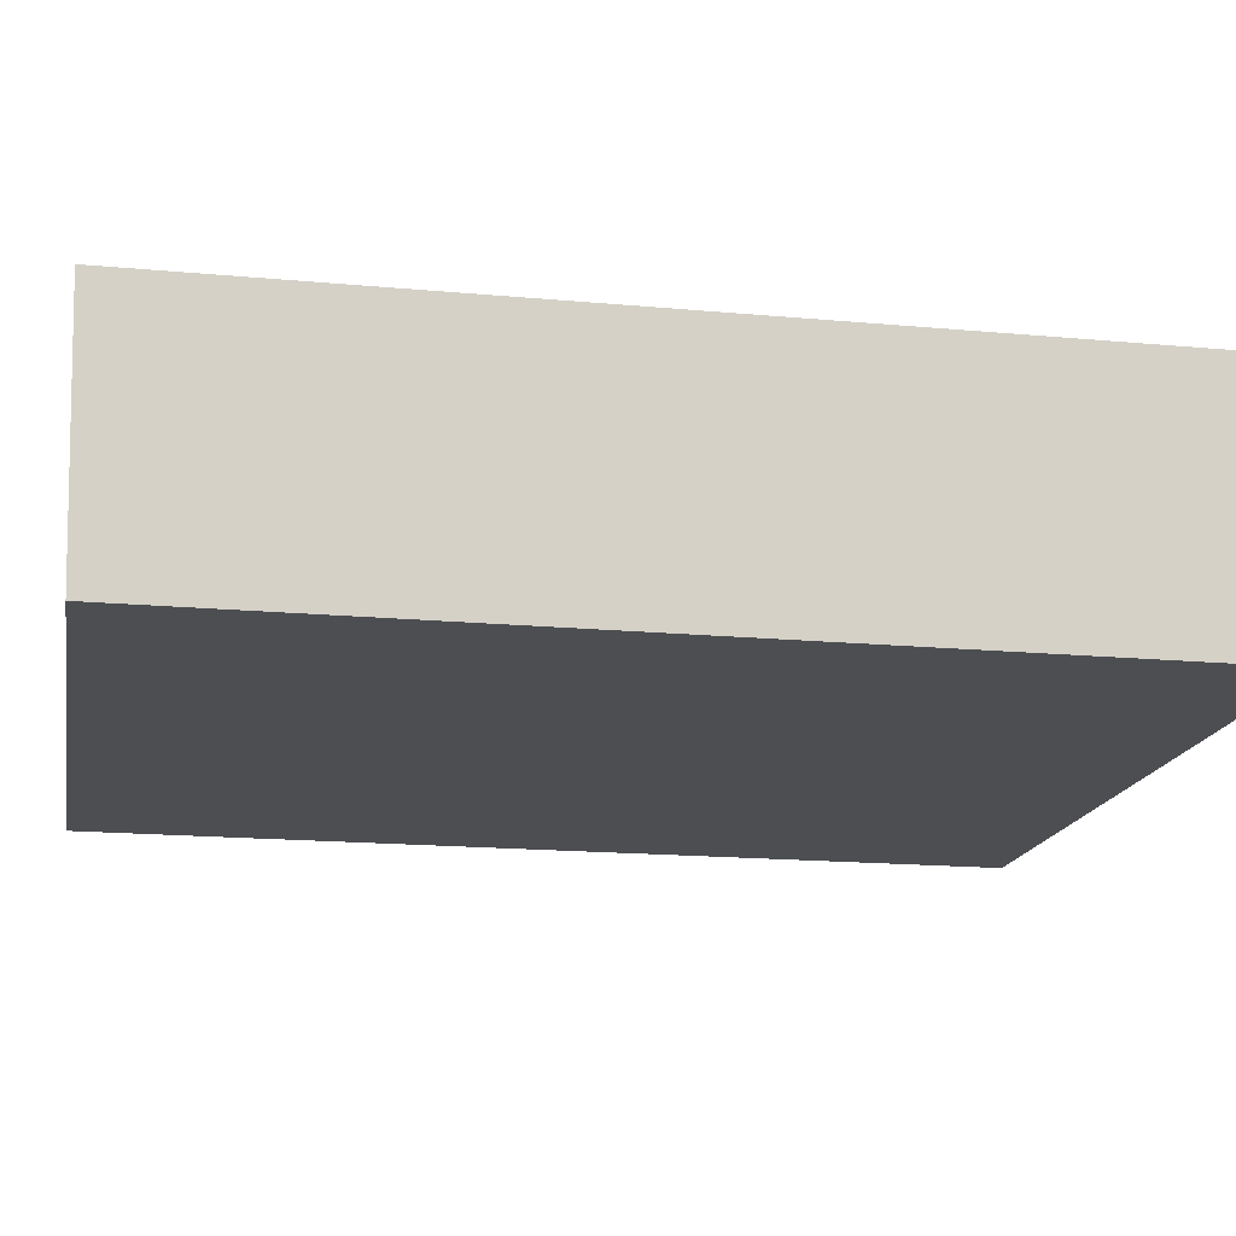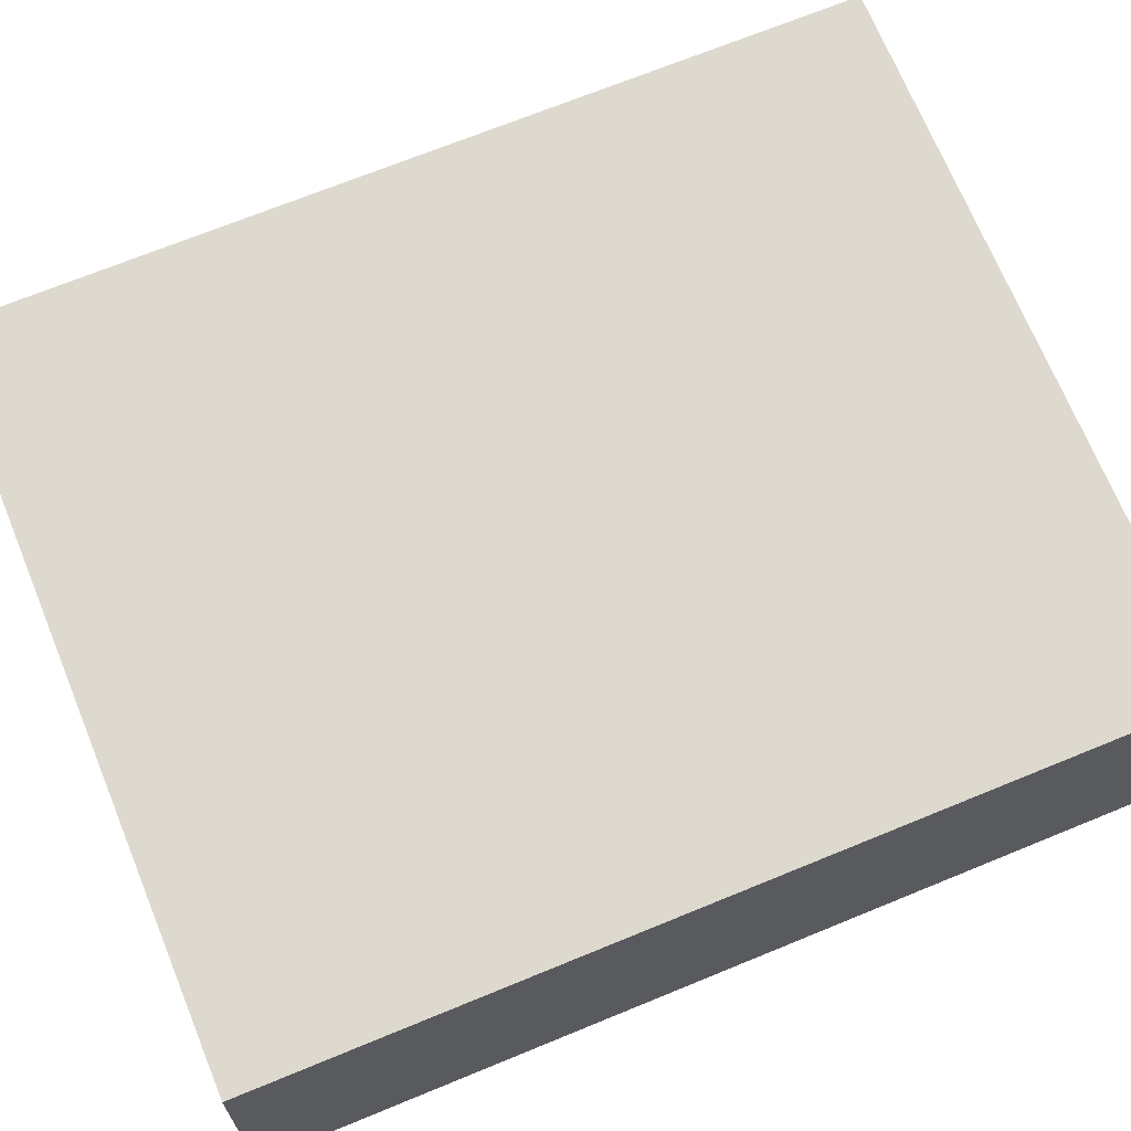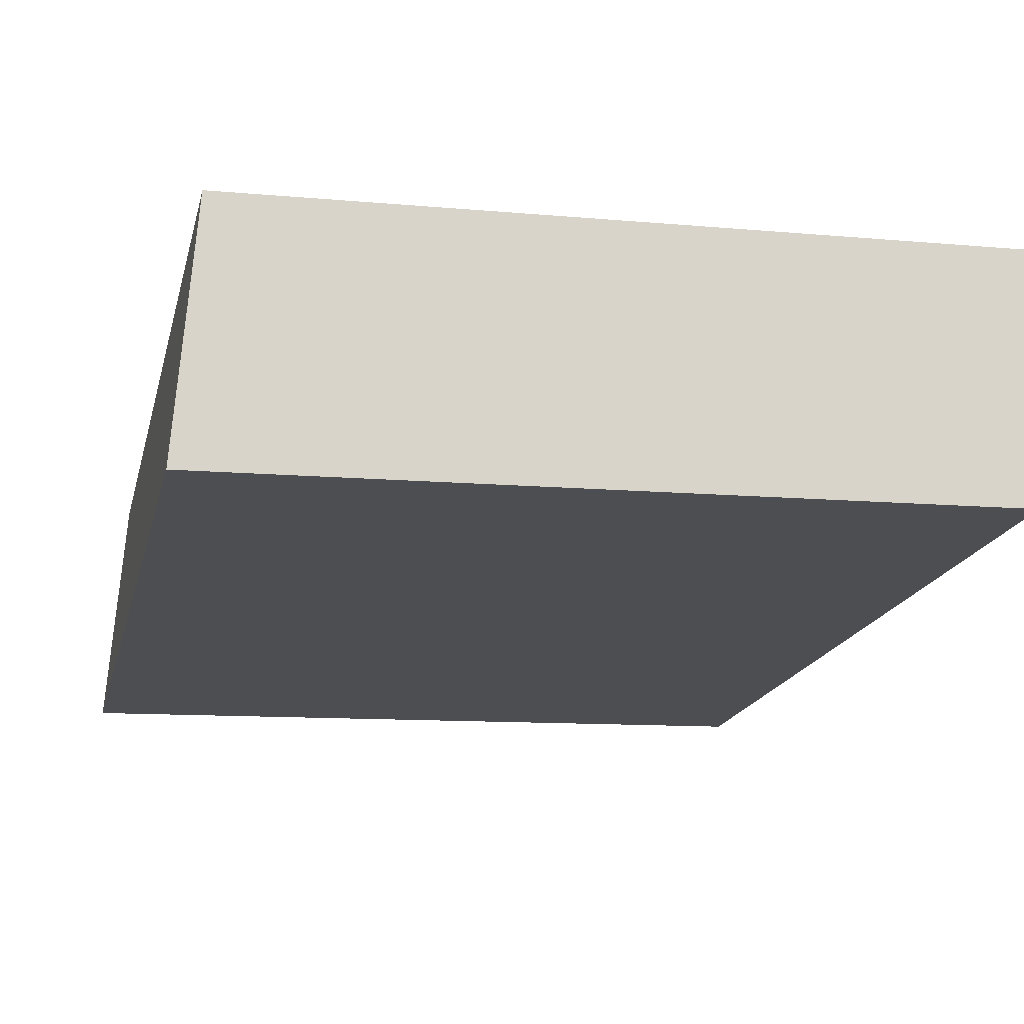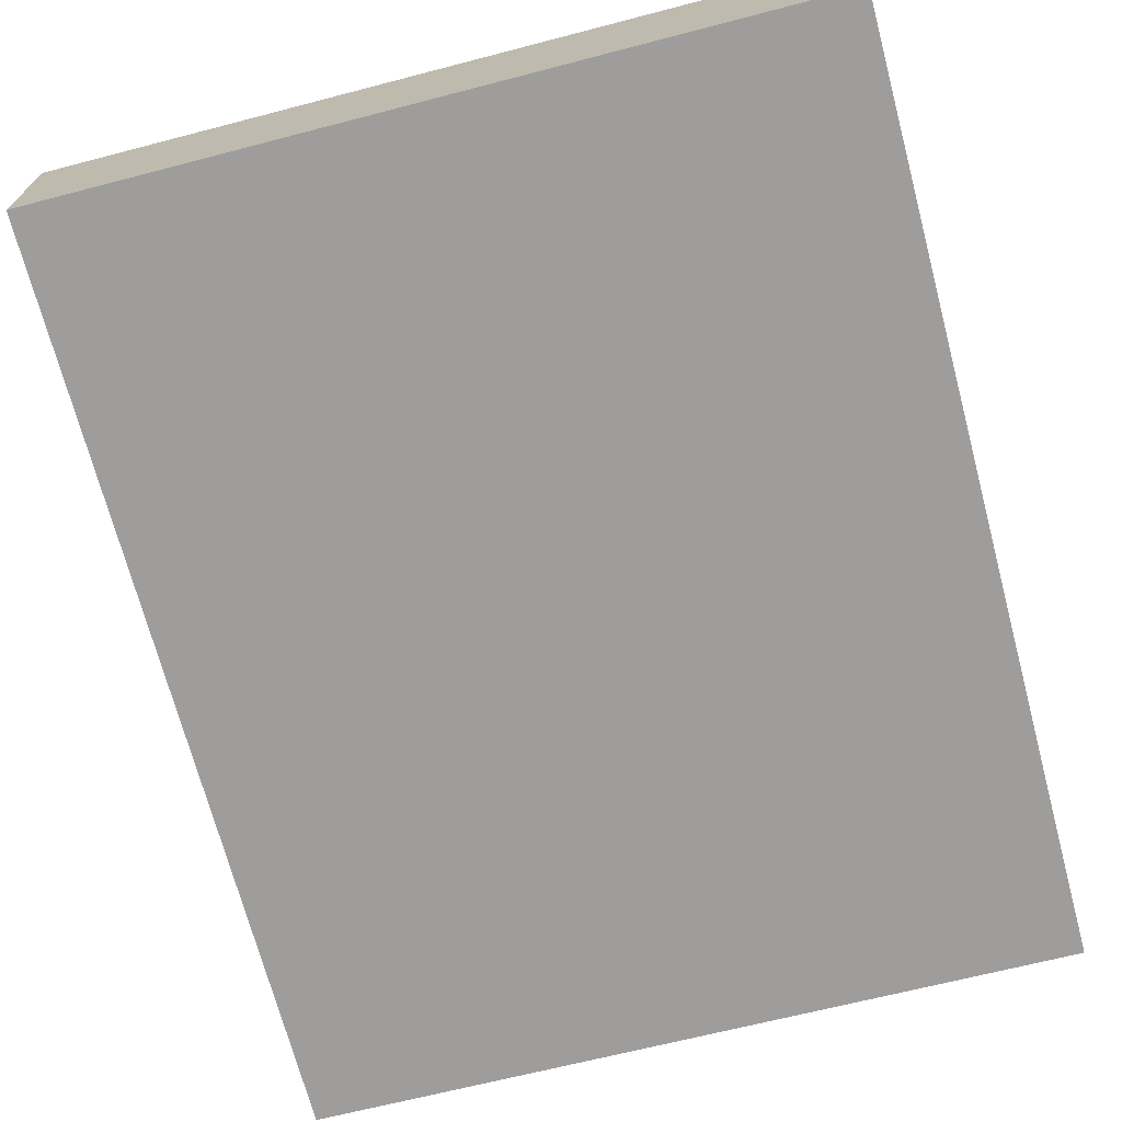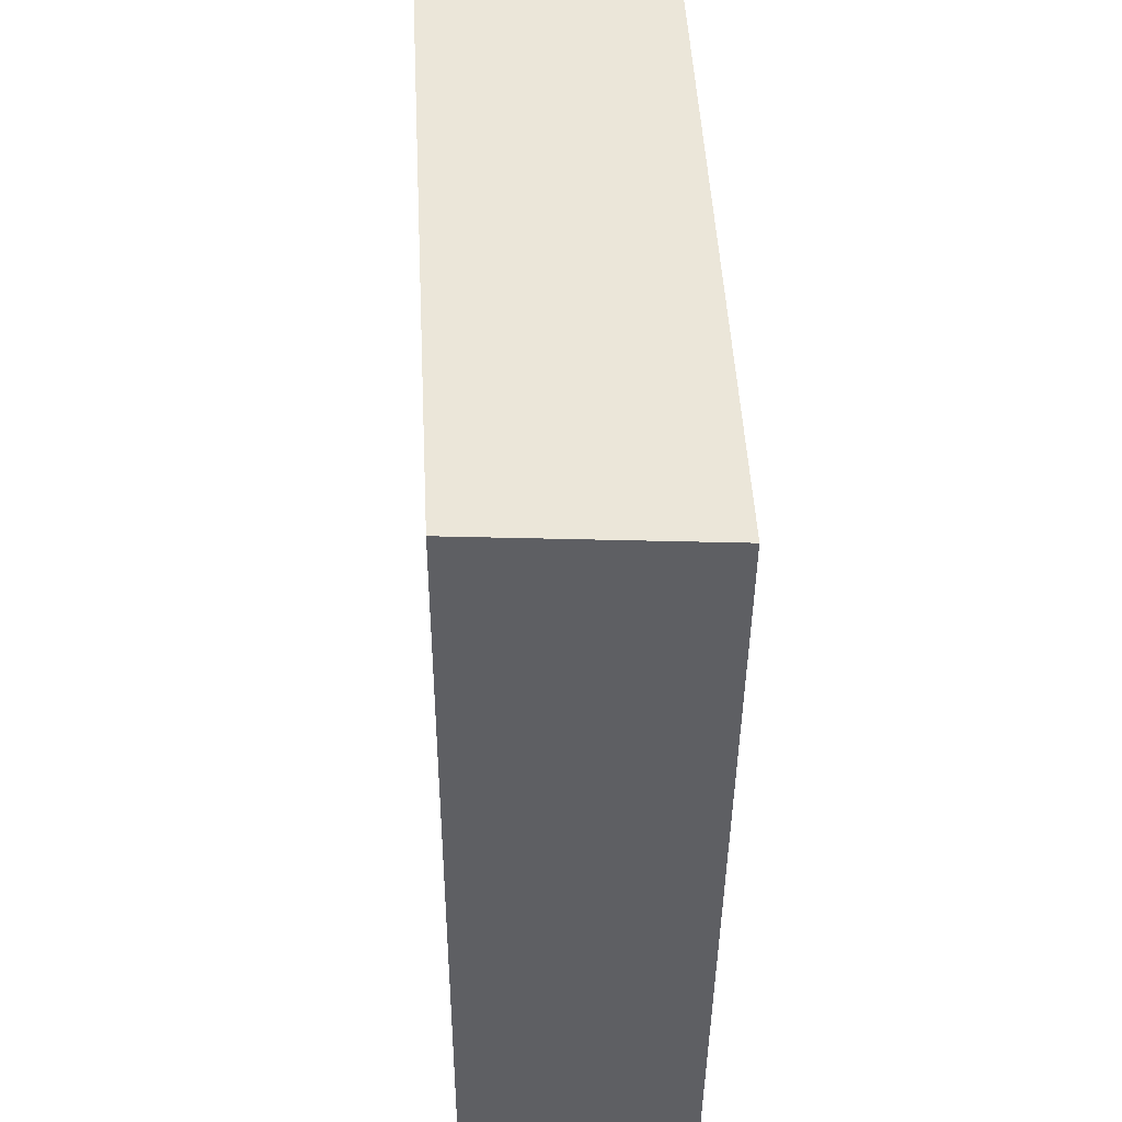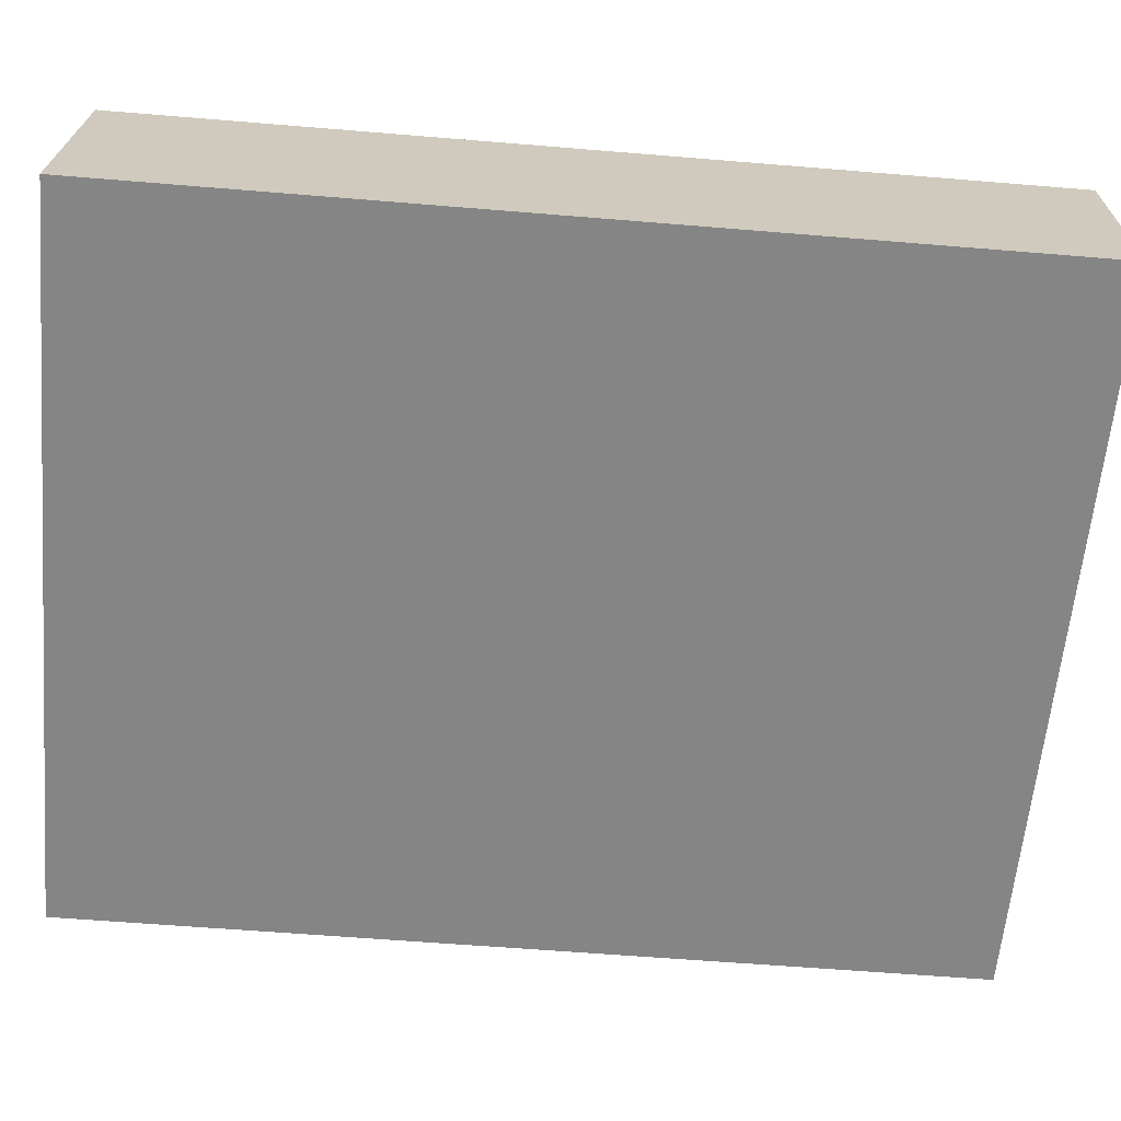
<metadata>
{"format":"obj","ext":"obj","renderer":"f3d","projection":"perspective","resolution":1024,"background":"white","views":[{"elev":-15.3,"azim":-100.5,"up":"+Z"},{"elev":70.0,"azim":67.7,"up":"+Z"},{"elev":-17.0,"azim":167.2,"up":"+Z"},{"elev":-71.4,"azim":14.8,"up":"+Z"},{"elev":49.3,"azim":-91.6,"up":"+Y"},{"elev":-63.1,"azim":85.0,"up":"+Z"}]}
</metadata>
<code>
g default
v -0.2962 0.0029 0.08534
v 0.274 0.004386 0.07116
v -0.2947 0.701 0.08979
v 0.2755 0.7024 0.0756
v -0.2805 0.6965 -0.09377
v 0.2897 0.698 -0.108
v -0.282 -0.001541 -0.09821
v 0.2882 -5.6e-05 -0.1124
g pasted__pasted__pasted__pCube1 pasted__pasted__group158 pasted__group162 group166
f 1 2 4 3
f 3 4 6 5
f 5 6 8 7
f 7 8 2 1
f 2 8 6 4
f 7 1 3 5

</code>
